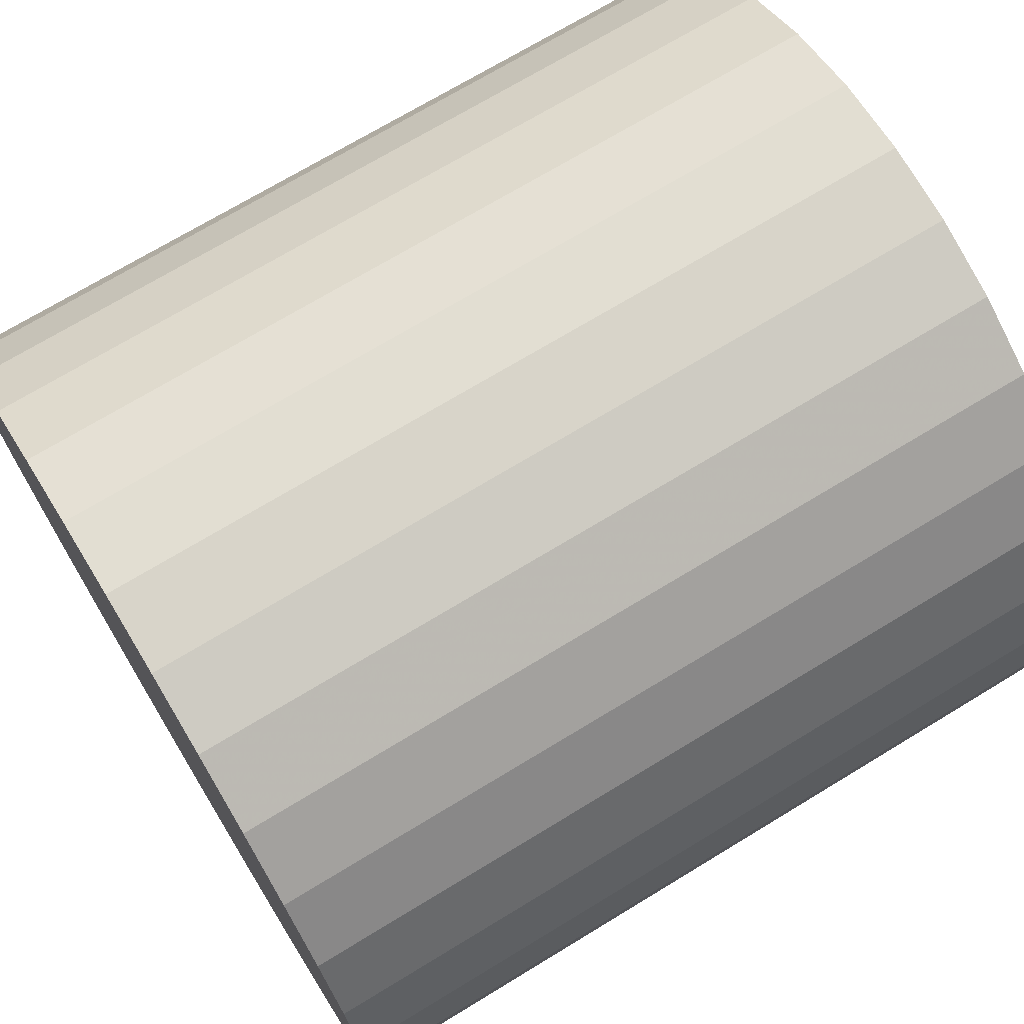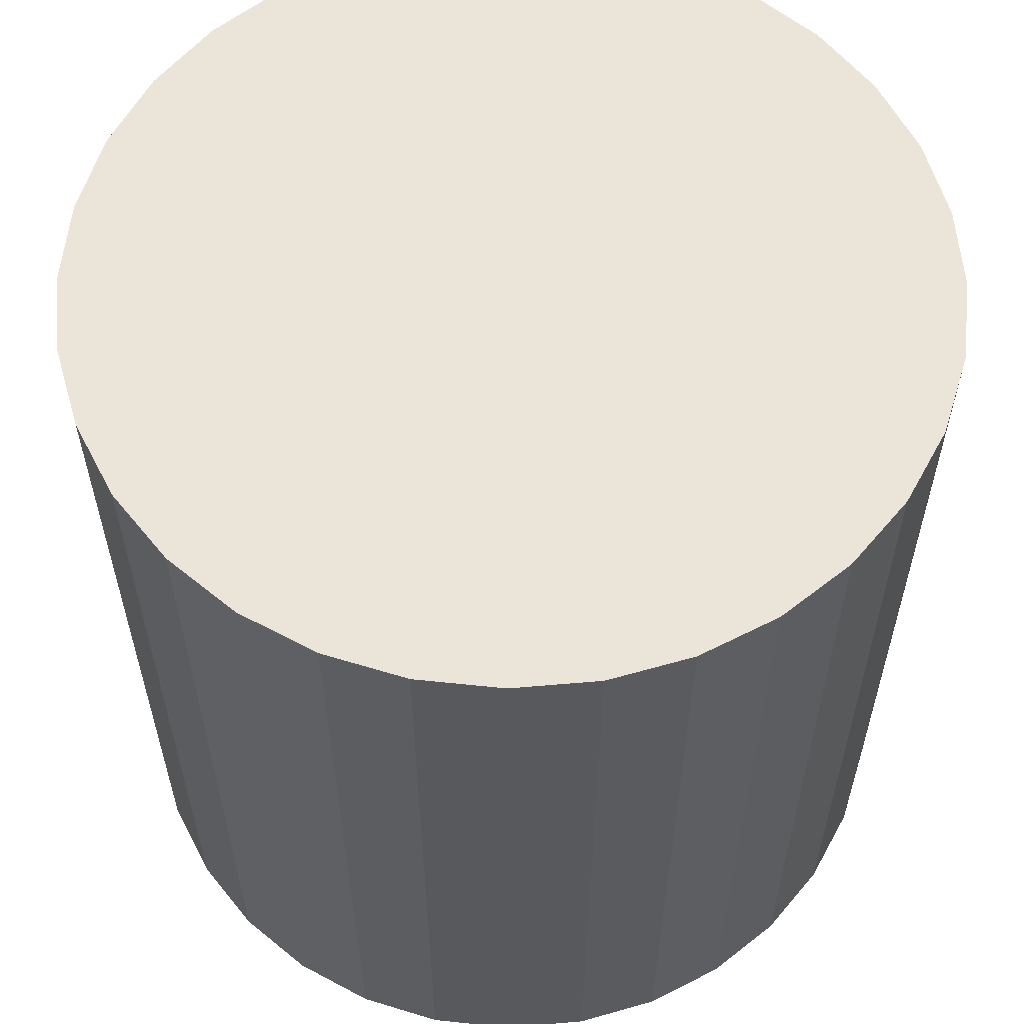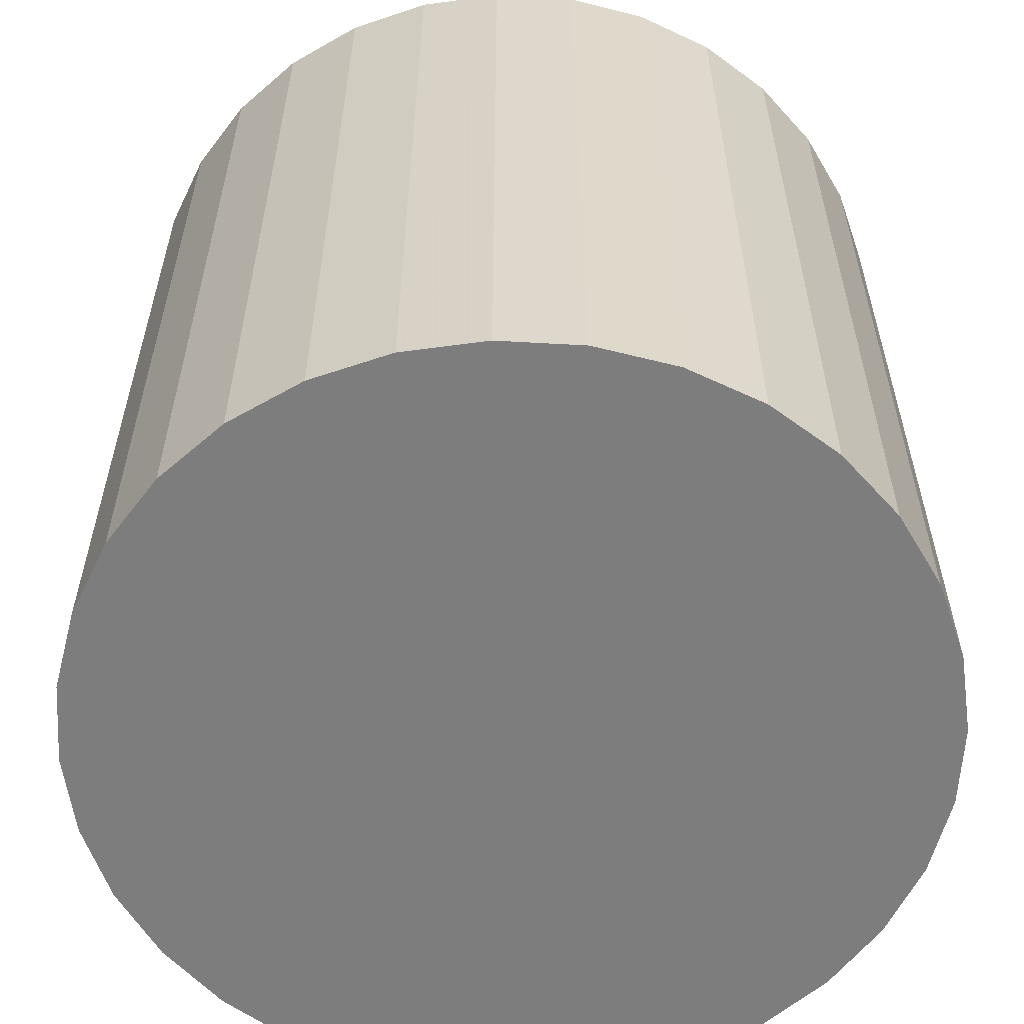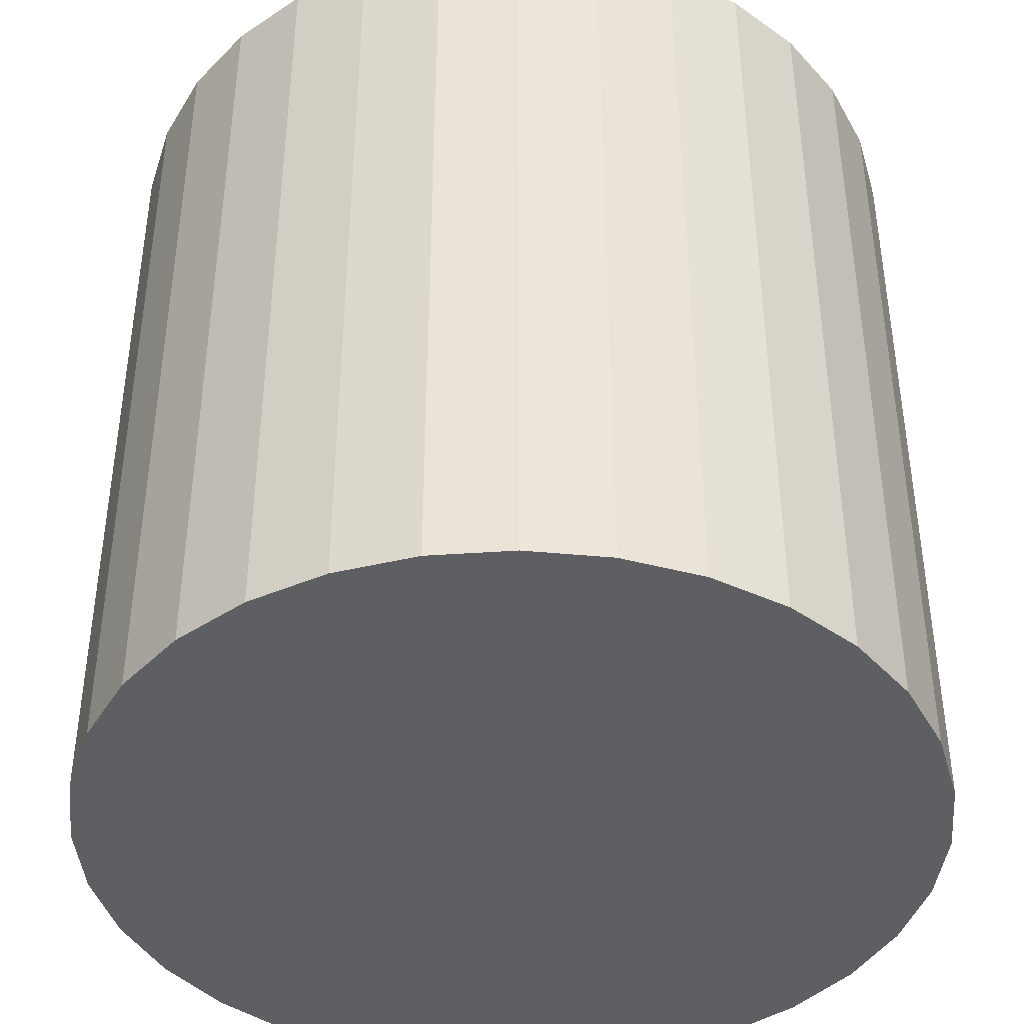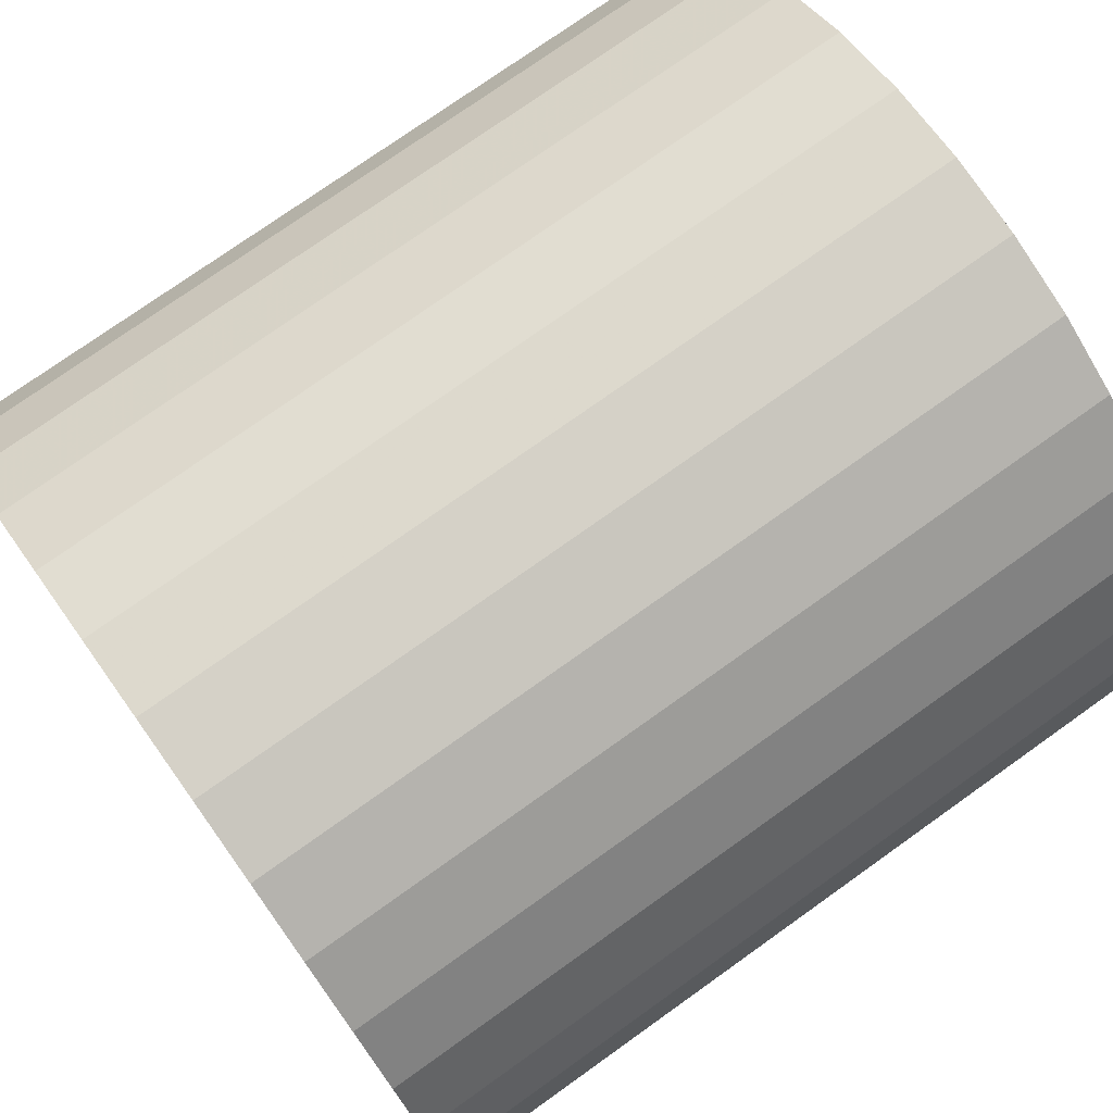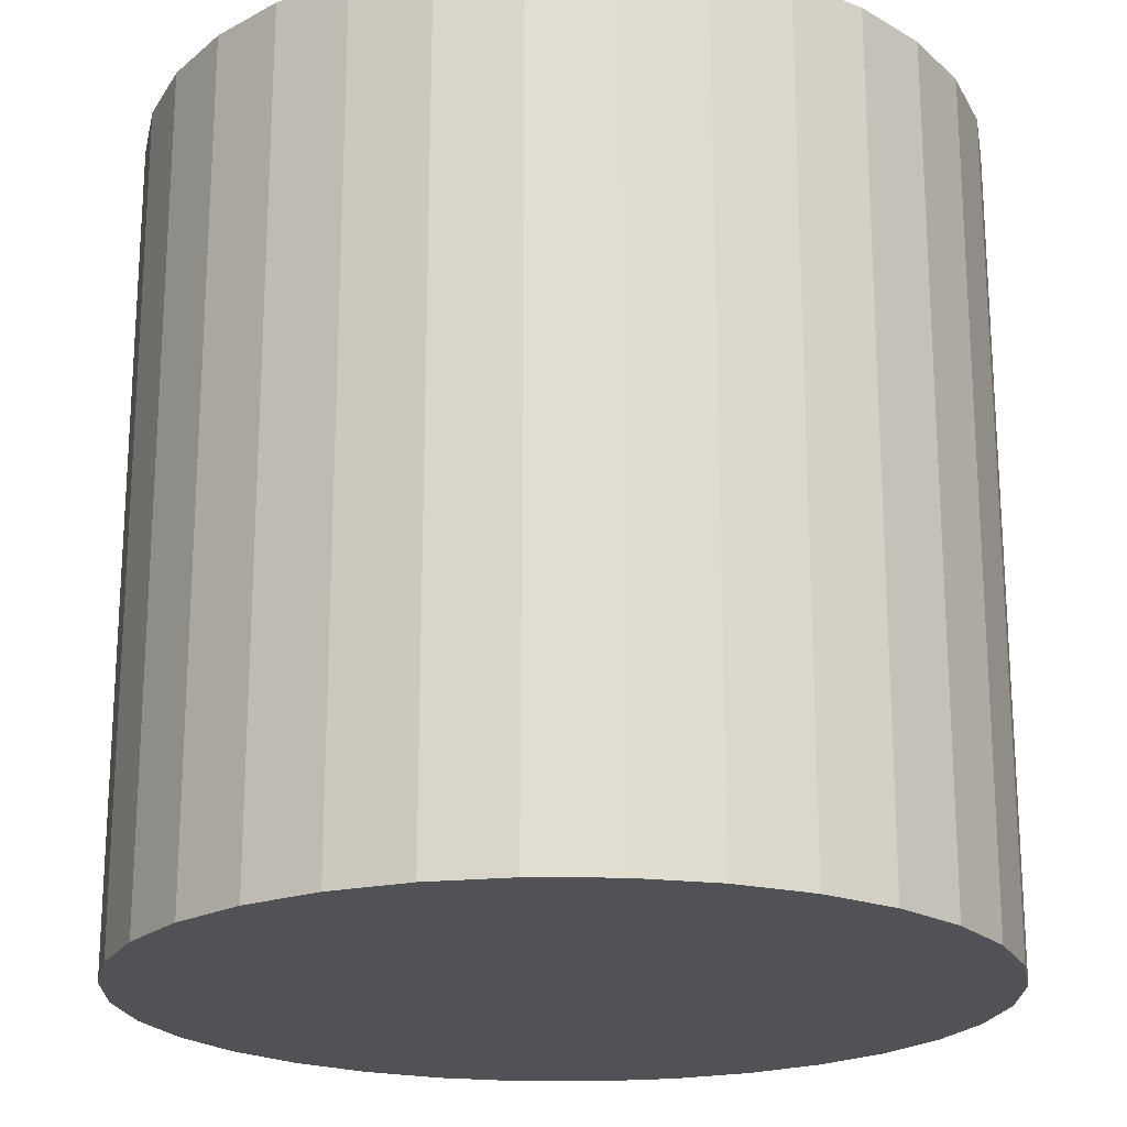
<metadata>
{"format":"obj","ext":"obj","renderer":"f3d","projection":"perspective","resolution":1024,"background":"white","views":[{"elev":71.4,"azim":58.7,"up":"+Z"},{"elev":59.5,"azim":146.8,"up":"+Y"},{"elev":-59.1,"azim":159.8,"up":"+Y"},{"elev":-41.9,"azim":77.9,"up":"+Y"},{"elev":75.5,"azim":-125.5,"up":"+Z"},{"elev":-20.8,"azim":150.9,"up":"+Y"}]}
</metadata>
<code>
o ROAD
v 0.3827 1 0.9239
v 0.9239 1 0.3827
v 0.3827 1 -0.9239
v 0.1951 1 -0.9808
v 0 1 -1
v -0.1951 1 -0.9808
v -0.3827 1 -0.9239
v -0.5556 1 -0.8315
v -0.7071 1 -0.7071
v -0.8315 1 -0.5556
v -0.9239 1 -0.3827
v -0.9808 1 -0.1951
v -1 1 -1e-06
v -0.9808 1 0.1951
v -0.9239 1 0.3827
v -0.8315 1 0.5556
v -0.3827 1 0.9239
v -0.7071 1 0.7071
v -0.5556 1 0.8315
v -0.1951 1 0.9808
v 0 1 1
v 0.1951 1 0.9808
v 0.5556 1 0.8315
v 0.7071 1 0.7071
v 0.8315 1 0.5556
v 0.9808 1 0.1951
v 1 1 0
v 0.9808 1 -0.1951
v 0.9239 1 -0.3827
v 0.8315 1 -0.5556
v 0.7071 1 -0.7071
v 0.5556 1 -0.8315
f 1 2 3
f 3 4 5
f 5 6 3
f 7 8 9
f 9 10 11
f 11 12 13
f 13 14 11
f 15 16 17
f 18 19 17
f 17 20 21
f 21 22 17
f 1 23 24
f 24 25 2
f 2 26 27
f 27 28 29
f 29 30 31
f 31 32 3
f 3 6 7
f 7 9 3
f 11 14 15
f 16 18 17
f 17 22 1
f 1 24 2
f 2 27 29
f 29 31 2
f 3 9 11
f 11 15 17
f 17 1 3
f 2 31 3
f 3 11 17
o WALL
v 0.1951 -1 0.9808
v -0.9808 -1 0.1951
v 0.9808 -1 -0.1951
v -0.1951 -1 -0.9808
v 0 -1 -1
v 0.1951 -1 -0.9808
v 0.3827 -1 -0.9239
v 0.5556 -1 -0.8315
v 0.7071 -1 -0.7071
v 0.8315 -1 -0.5556
v 0.9239 -1 -0.3827
v 1 -1 -0
v 0.9808 -1 0.1951
v 0.9239 -1 0.3827
v 0.8315 -1 0.5556
v 0.7071 -1 0.7071
v 0.5556 -1 0.8315
v 0.3827 -1 0.9239
v 0 -1 1
v -0.1951 -1 0.9808
v -0.3827 -1 0.9239
v -0.5556 -1 0.8315
v -0.7071 -1 0.7071
v -0.8315 -1 0.5556
v -0.9239 -1 0.3827
v -1 -1 -1e-06
v -0.9808 -1 -0.1951
v -0.9239 -1 -0.3827
v -0.8315 -1 -0.5556
v -0.7071 -1 -0.7071
v -0.5556 -1 -0.8315
v -0.3827 -1 -0.9239
v 0 1 -1
v 0.1951 -1 -0.9808
v 0 -1 -1
v 0.1951 1 -0.9808
v 0.3827 -1 -0.9239
v 0.3827 1 -0.9239
v 0.5556 -1 -0.8315
v 0.5556 1 -0.8315
v 0.7071 -1 -0.7071
v 0.7071 1 -0.7071
v 0.8315 -1 -0.5556
v 0.8315 1 -0.5556
v 0.9239 -1 -0.3827
v 0.9239 1 -0.3827
v 0.9808 -1 -0.1951
v 0.9808 1 -0.1951
v 1 -1 -0
v 1 1 0
v 0.9808 -1 0.1951
v 0.9808 1 0.1951
v 0.9239 -1 0.3827
v 0.9239 1 0.3827
v 0.8315 -1 0.5556
v 0.8315 1 0.5556
v 0.7071 -1 0.7071
v 0.7071 1 0.7071
v 0.5556 -1 0.8315
v 0.5556 1 0.8315
v 0.3827 -1 0.9239
v 0.3827 1 0.9239
v 0.1951 -1 0.9808
v 0.1951 1 0.9808
v 0 -1 1
v 0 1 1
v -0.1951 -1 0.9808
v -0.1951 1 0.9808
v -0.3827 -1 0.9239
v -0.3827 1 0.9239
v -0.5556 -1 0.8315
v -0.5556 1 0.8315
v -0.7071 -1 0.7071
v -0.7071 1 0.7071
v -0.8315 -1 0.5556
v -0.8315 1 0.5556
v -0.9239 -1 0.3827
v -0.9239 1 0.3827
v -0.9808 -1 0.1951
v -0.9808 1 0.1951
v -1 -1 -1e-06
v -1 1 -1e-06
v -0.9808 -1 -0.1951
v -0.9808 1 -0.1951
v -0.9239 -1 -0.3827
v -0.9239 1 -0.3827
v -0.8315 -1 -0.5556
v -0.8315 1 -0.5556
v -0.7071 -1 -0.7071
v -0.7071 1 -0.7071
v -0.5556 -1 -0.8315
v -0.5556 1 -0.8315
v -0.3827 -1 -0.9239
v -0.3827 1 -0.9239
v -0.1951 -1 -0.9808
v -0.1951 1 -0.9808
f 33 34 35
f 36 37 38
f 38 39 40
f 40 41 42
f 42 43 40
f 35 44 45
f 45 46 35
f 47 48 33
f 49 50 33
f 33 51 52
f 52 53 33
f 54 55 56
f 56 57 34
f 34 58 59
f 59 60 61
f 61 62 36
f 63 64 36
f 36 38 35
f 40 43 35
f 35 46 47
f 48 49 33
f 33 53 54
f 54 56 34
f 34 59 36
f 62 63 36
f 38 40 35
f 35 47 33
f 33 54 34
f 59 61 36
f 36 35 34
f 65 66 67
f 68 69 66
f 70 71 69
f 72 73 71
f 74 75 73
f 76 77 75
f 78 79 77
f 80 81 79
f 82 83 81
f 84 85 83
f 86 87 85
f 88 89 87
f 90 91 89
f 92 93 91
f 94 95 93
f 96 97 95
f 98 99 97
f 100 101 99
f 102 103 101
f 104 105 103
f 106 107 105
f 108 109 107
f 110 111 109
f 112 113 111
f 114 115 113
f 116 117 115
f 118 119 117
f 120 121 119
f 122 123 121
f 124 125 123
f 126 127 125
f 128 67 127
f 65 68 66
f 68 70 69
f 70 72 71
f 72 74 73
f 74 76 75
f 76 78 77
f 78 80 79
f 80 82 81
f 82 84 83
f 84 86 85
f 86 88 87
f 88 90 89
f 90 92 91
f 92 94 93
f 94 96 95
f 96 98 97
f 98 100 99
f 100 102 101
f 102 104 103
f 104 106 105
f 106 108 107
f 108 110 109
f 110 112 111
f 112 114 113
f 114 116 115
f 116 118 117
f 118 120 119
f 120 122 121
f 122 124 123
f 124 126 125
f 126 128 127
f 128 65 67

</code>
